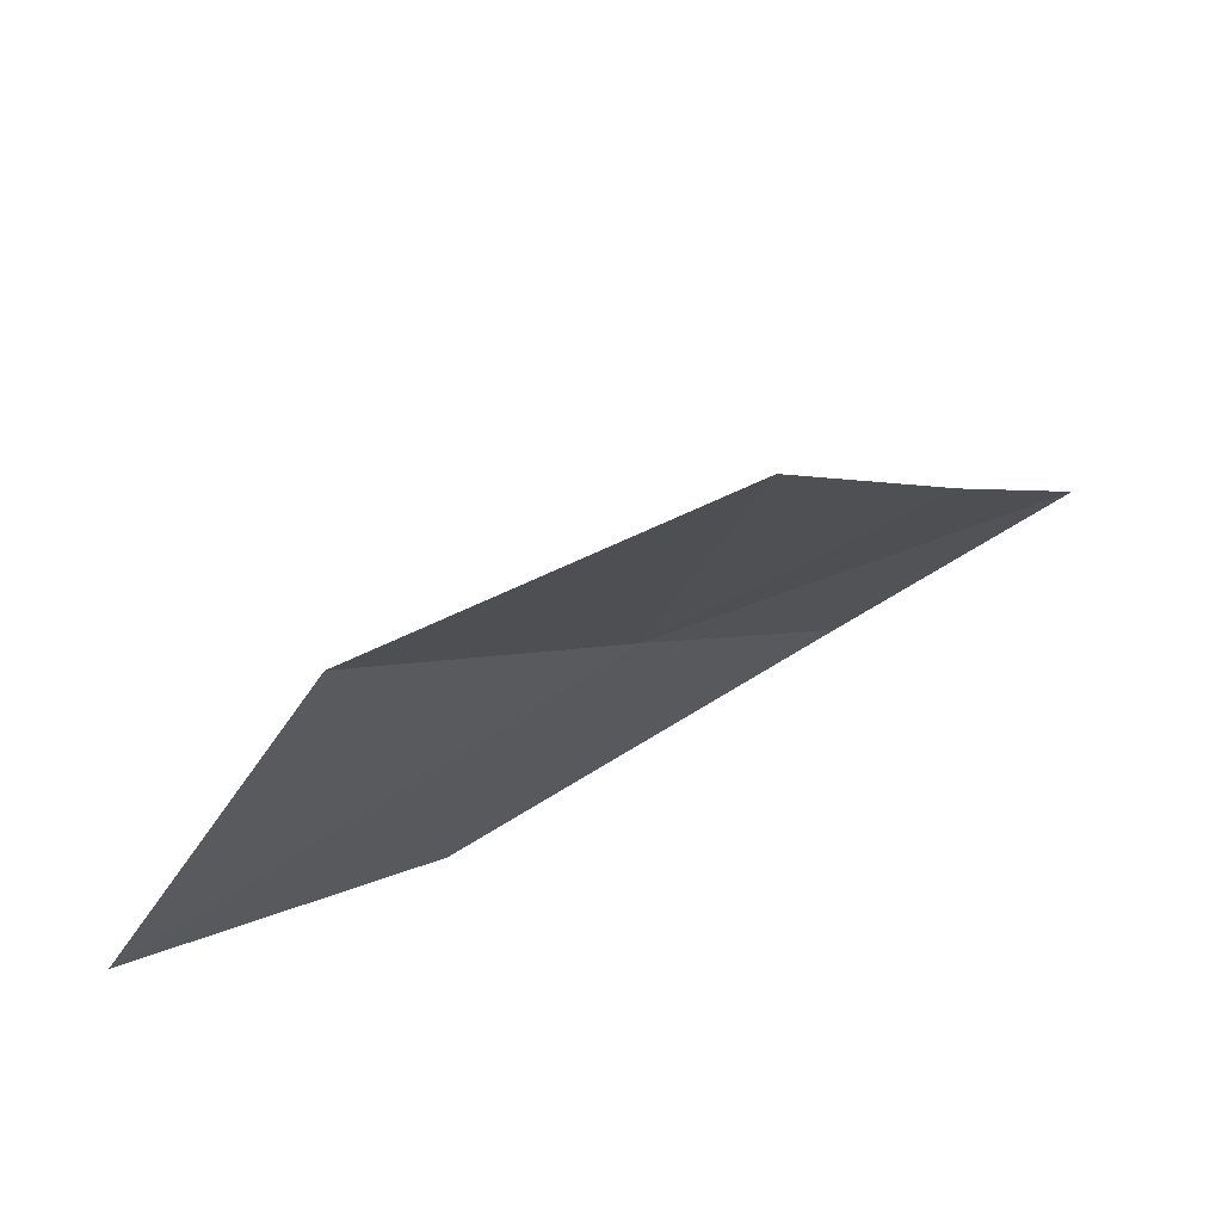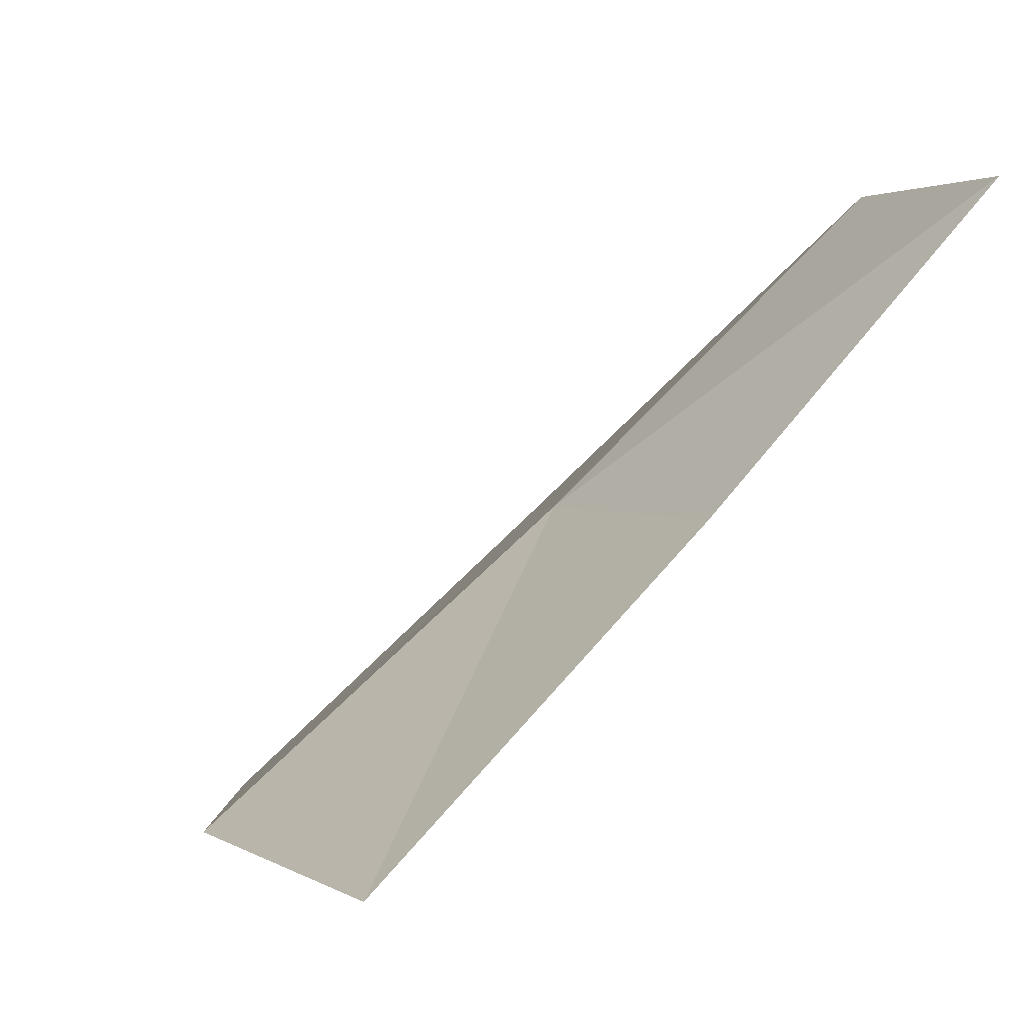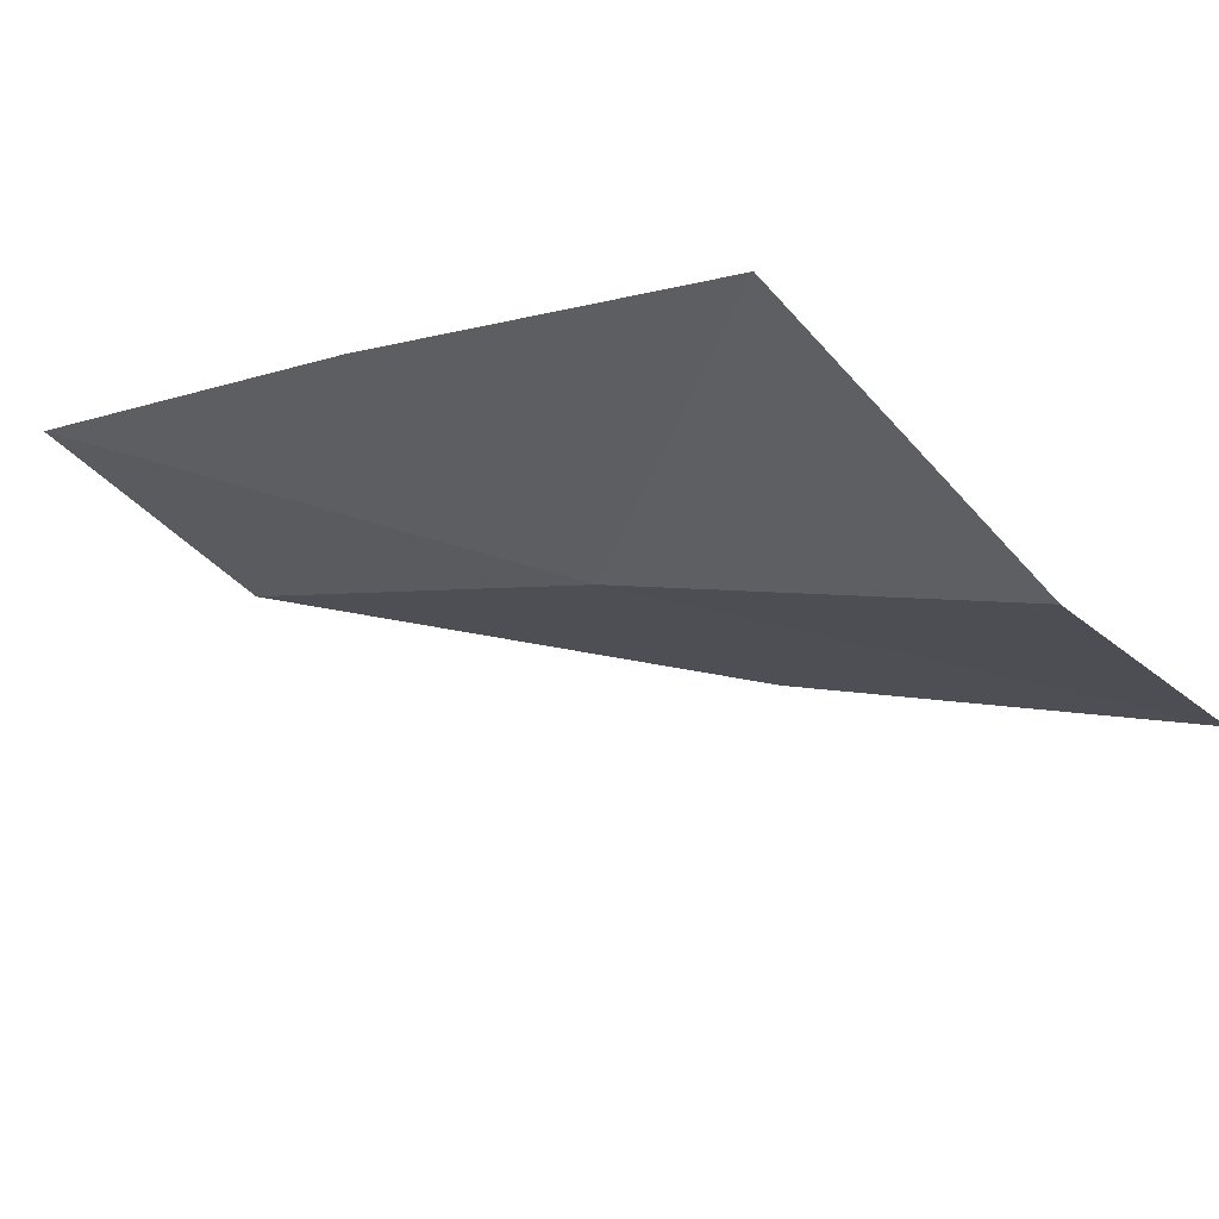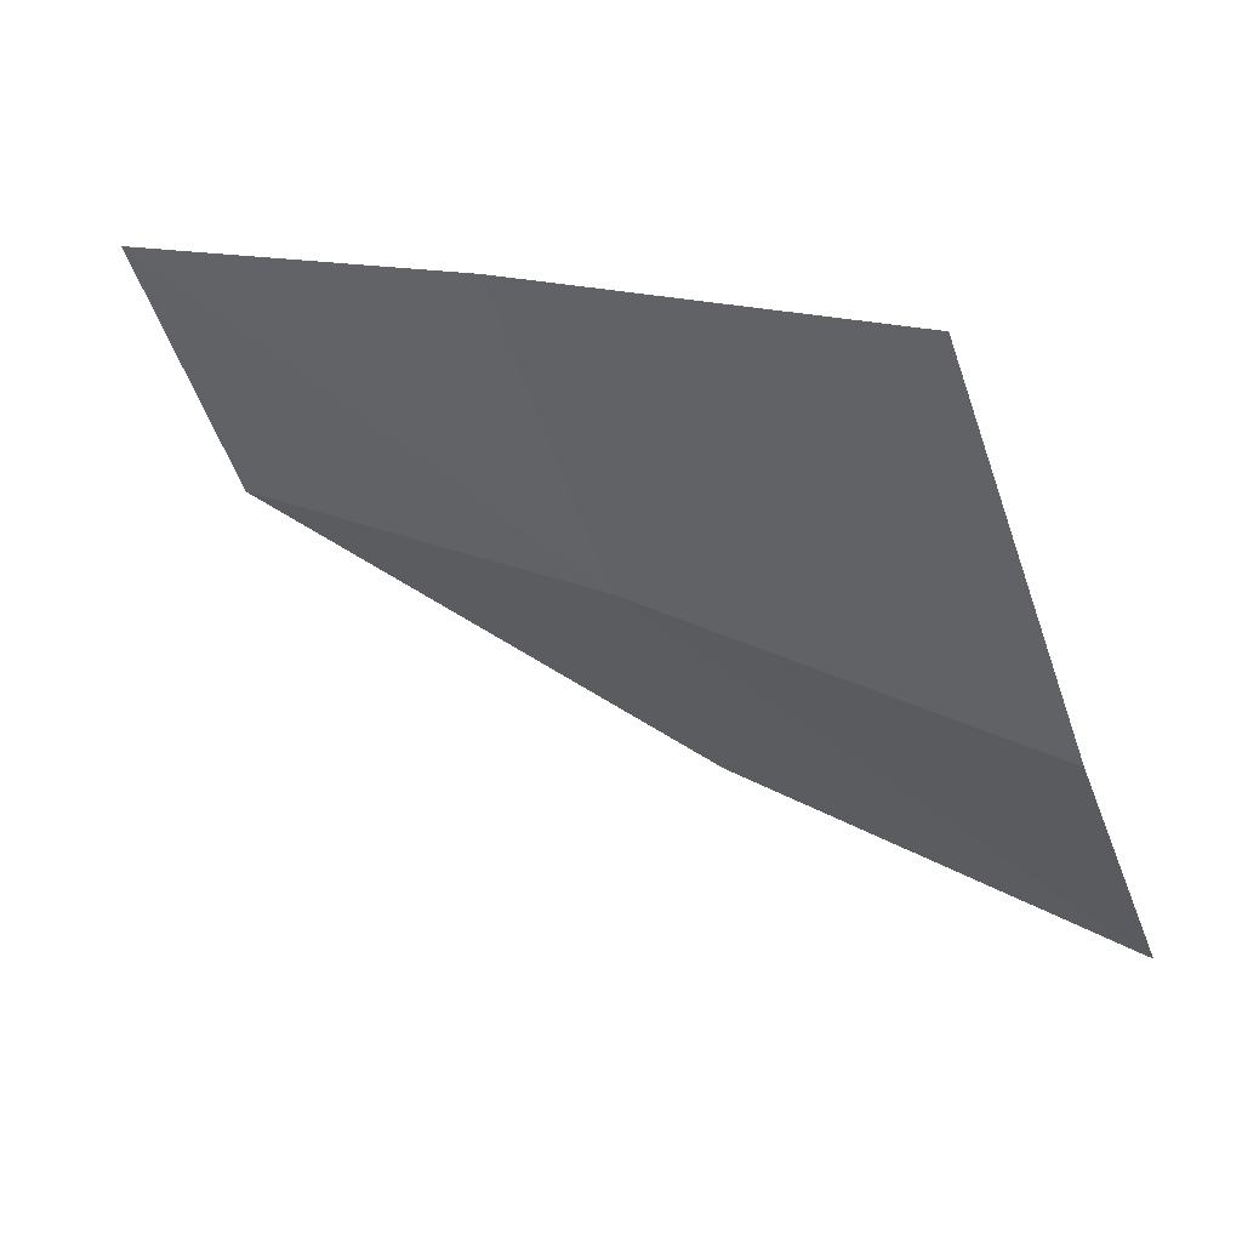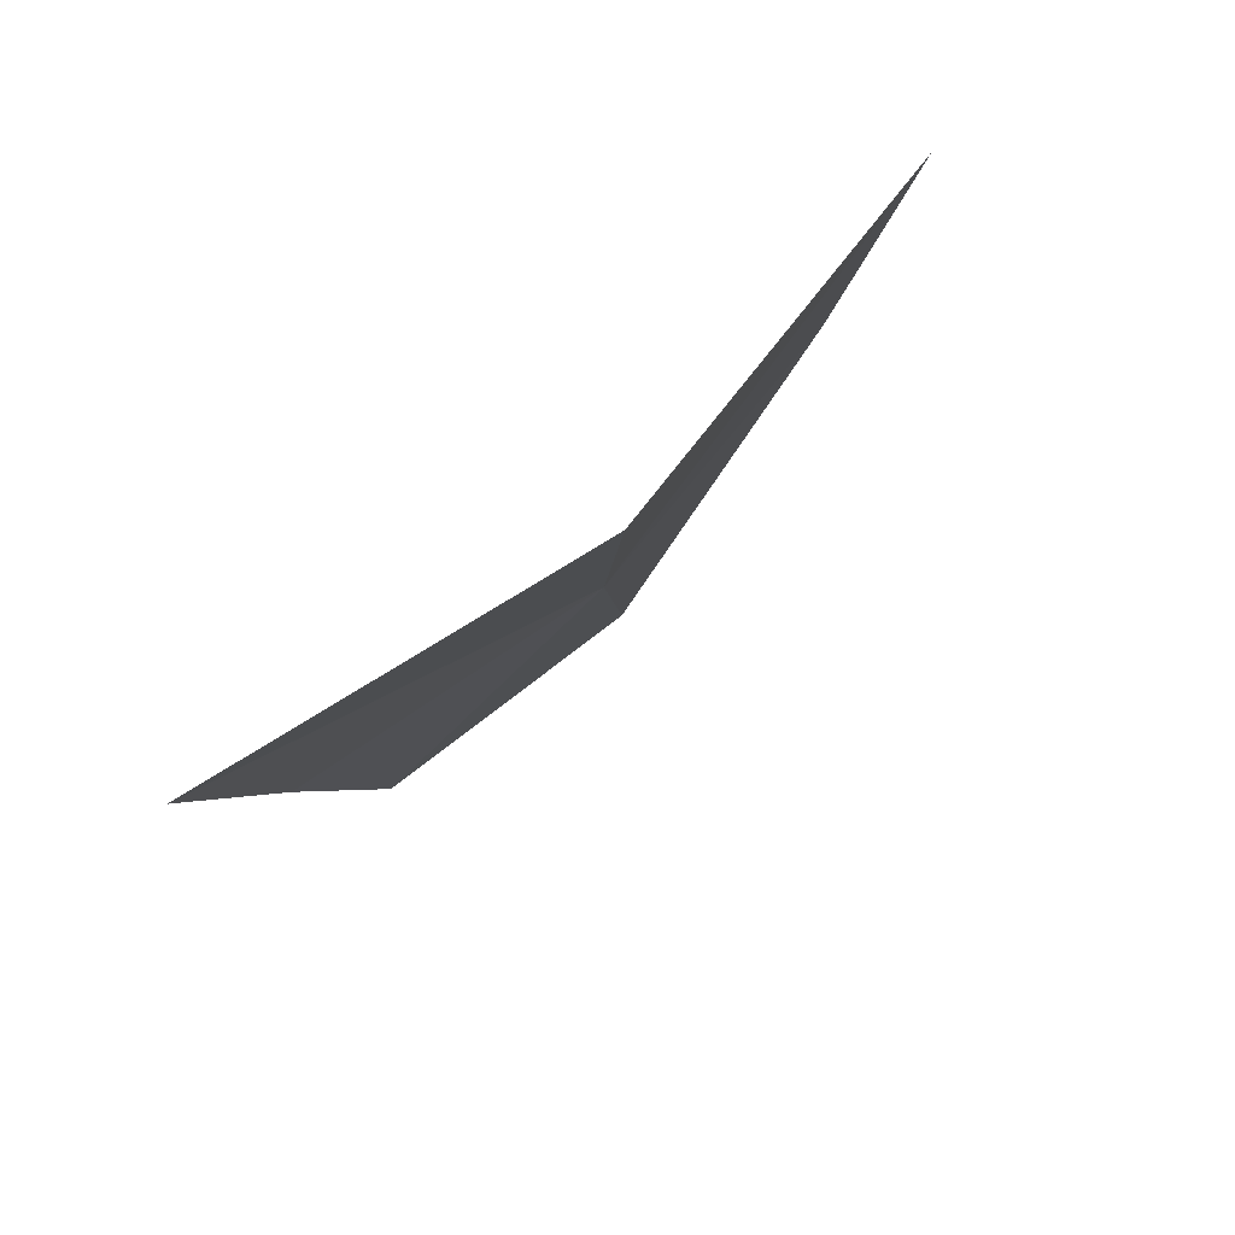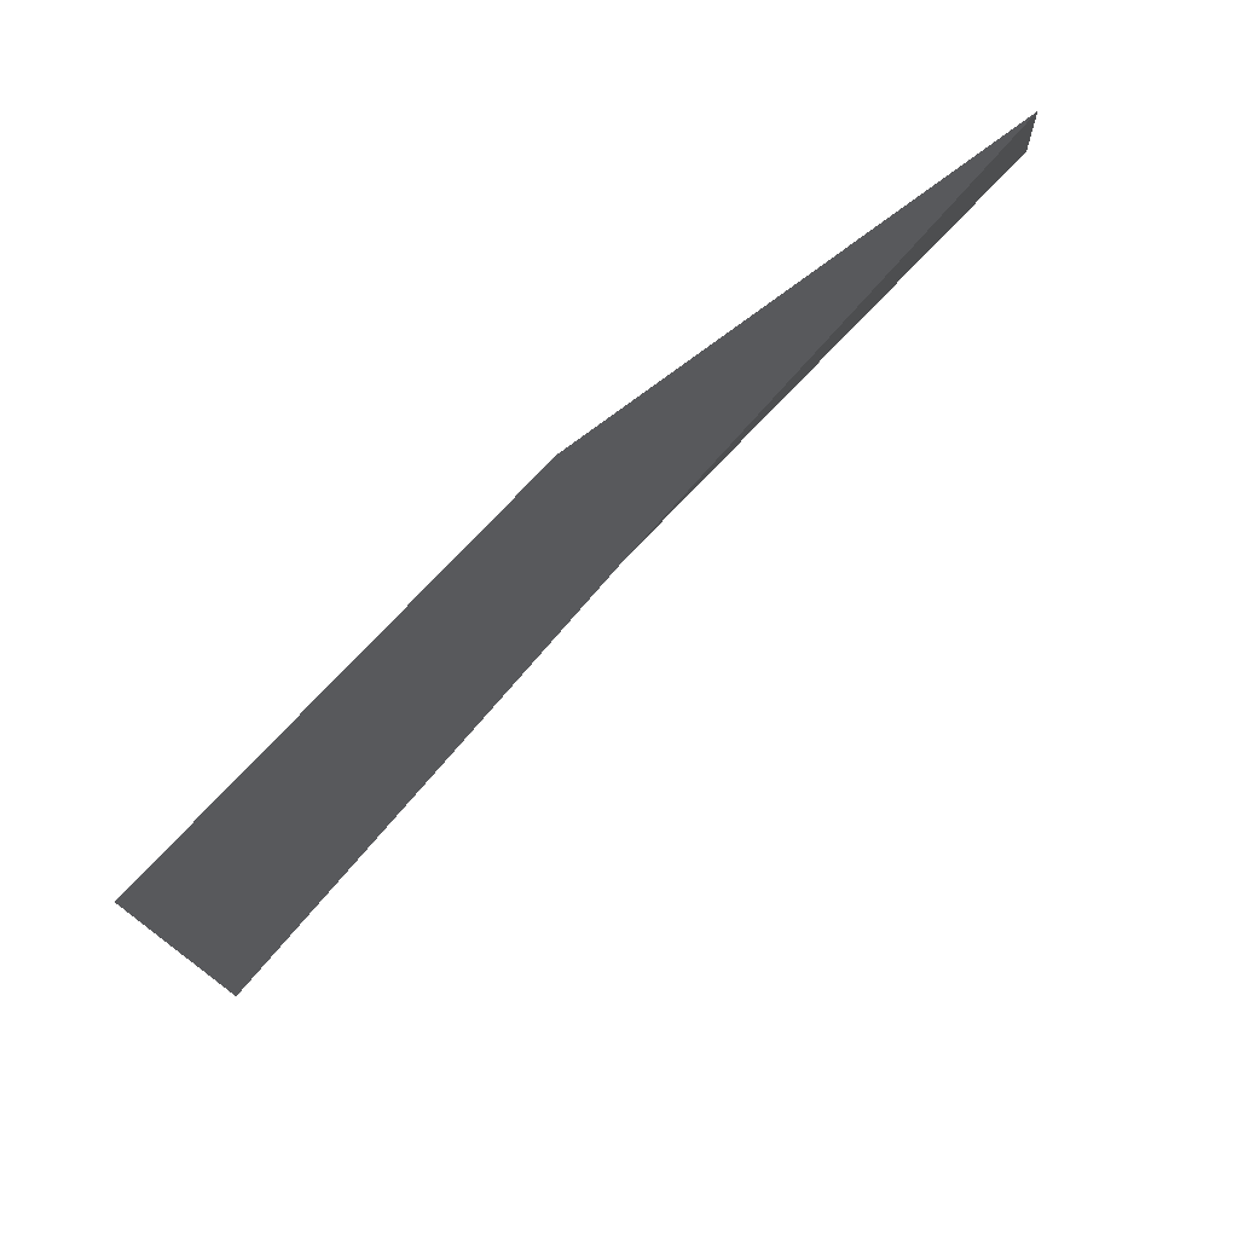
<metadata>
{"format":"obj","ext":"obj","renderer":"f3d","projection":"perspective","resolution":1024,"background":"white","views":[{"elev":-45.0,"azim":12.8,"up":"+Z"},{"elev":5.5,"azim":44.3,"up":"+Z"},{"elev":-74.5,"azim":129.6,"up":"+Y"},{"elev":-77.8,"azim":107.5,"up":"+Y"},{"elev":-47.7,"azim":-155.4,"up":"+Y"},{"elev":28.4,"azim":-86.3,"up":"+Y"}]}
</metadata>
<code>
v -0.2401 -0.3876 0.2943
v -0.2669 -0.3637 0.2901
v -0.2246 -0.3462 0.3327
v -0.2173 -0.4403 0.2585
v -0.2049 -0.4003 0.296
v -0.2594 -0.4276 0.257
v -0.2898 -0.3964 0.2537
v -0.1939 -0.3613 0.3342
f 1 4 5
f 1 6 4
f 1 2 7
f 1 8 3
f 1 5 8
f 1 7 6
f 1 3 2

</code>
